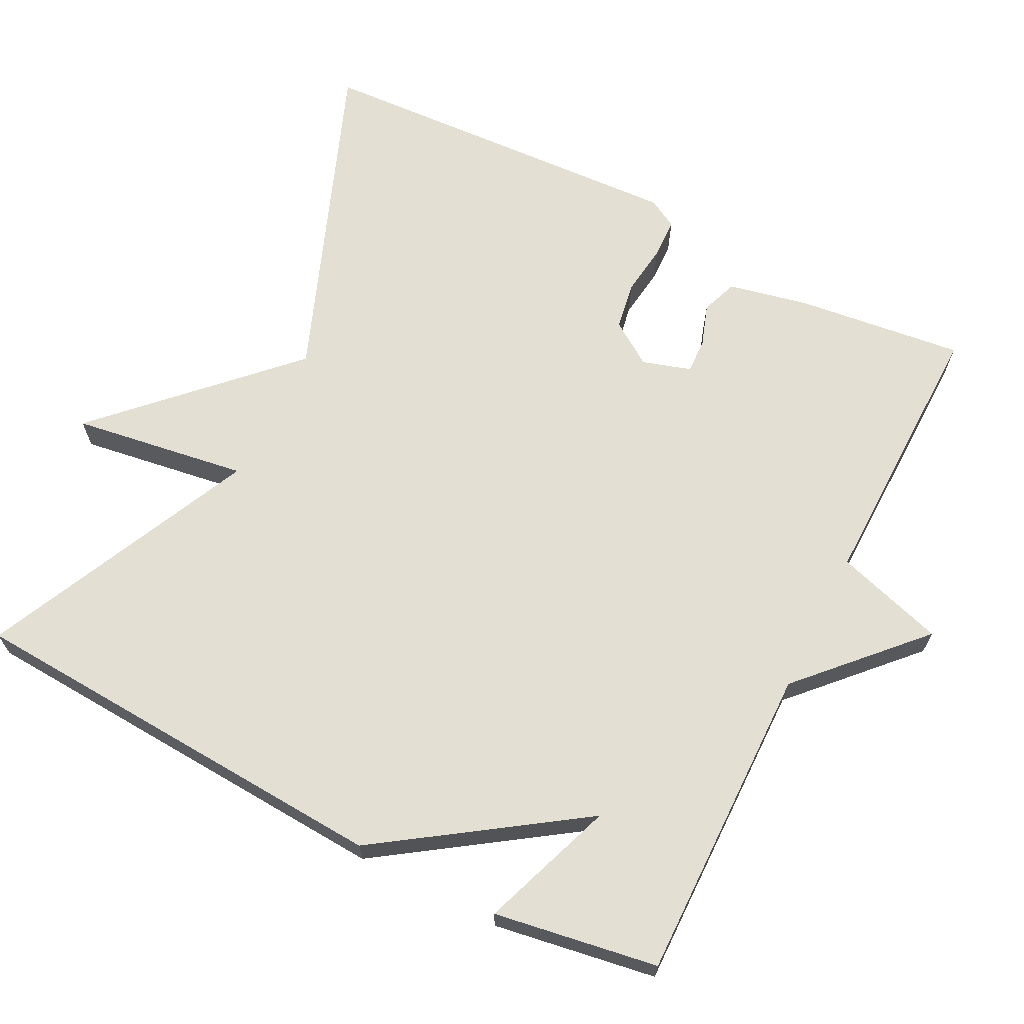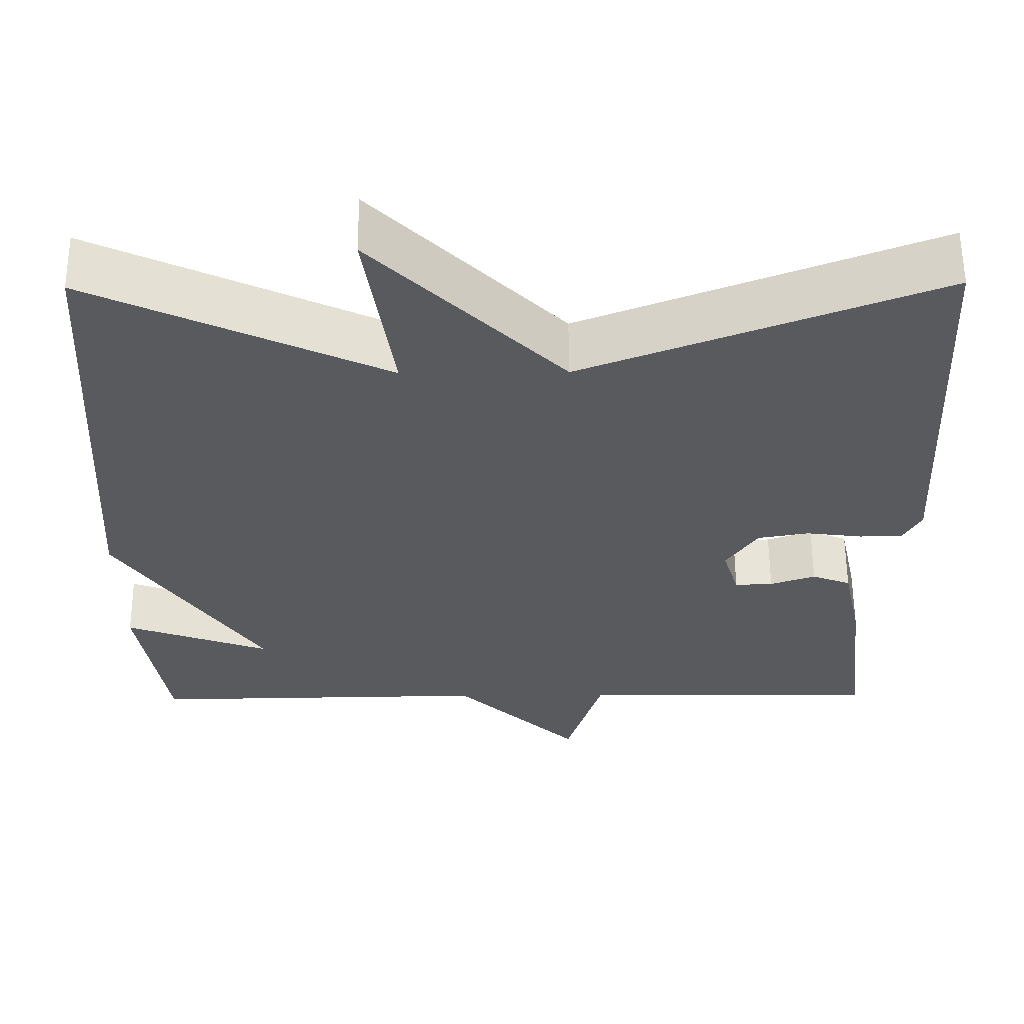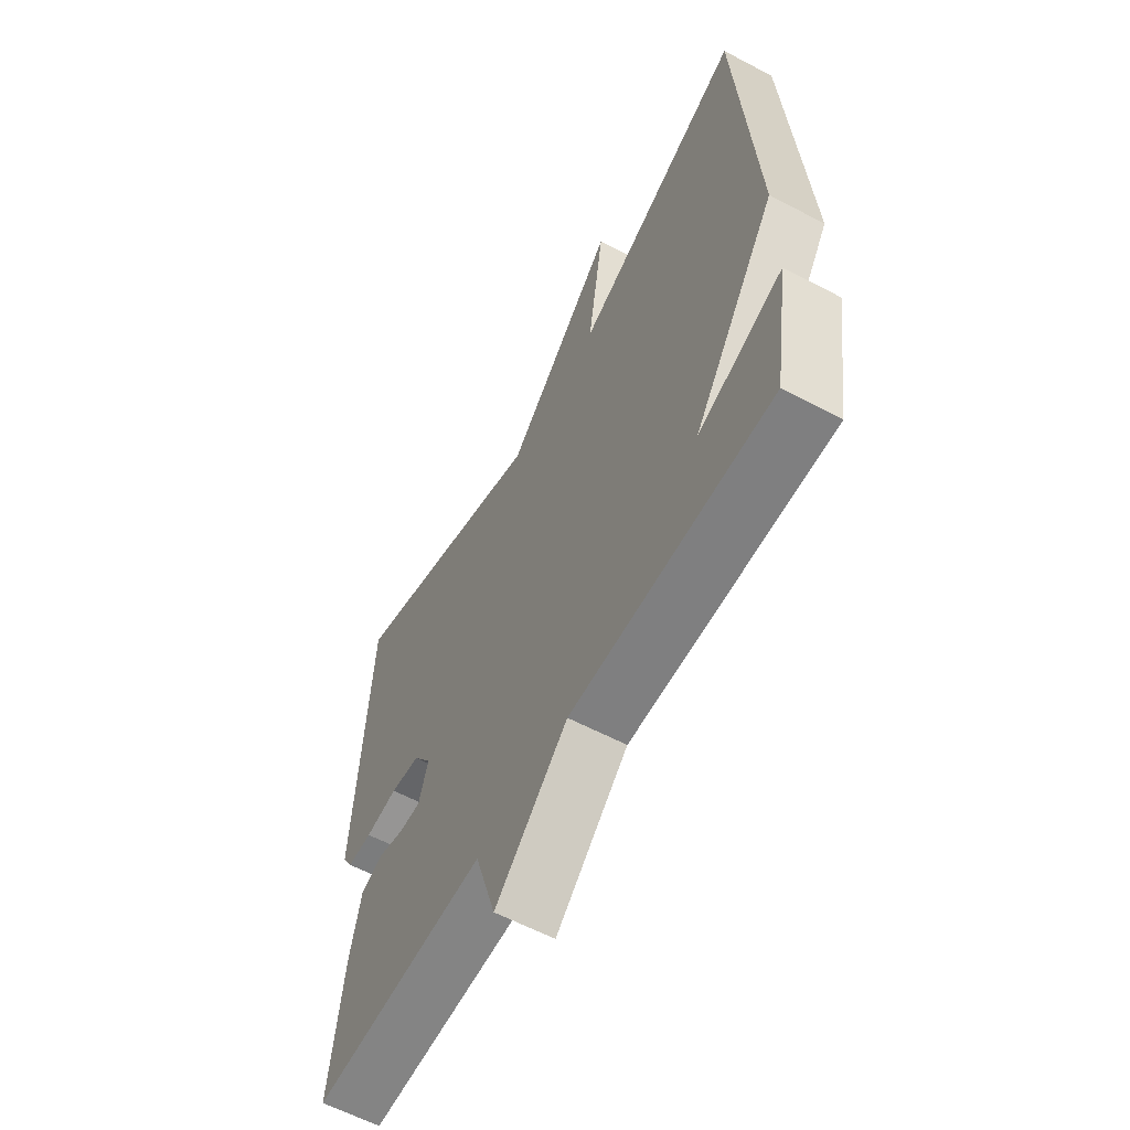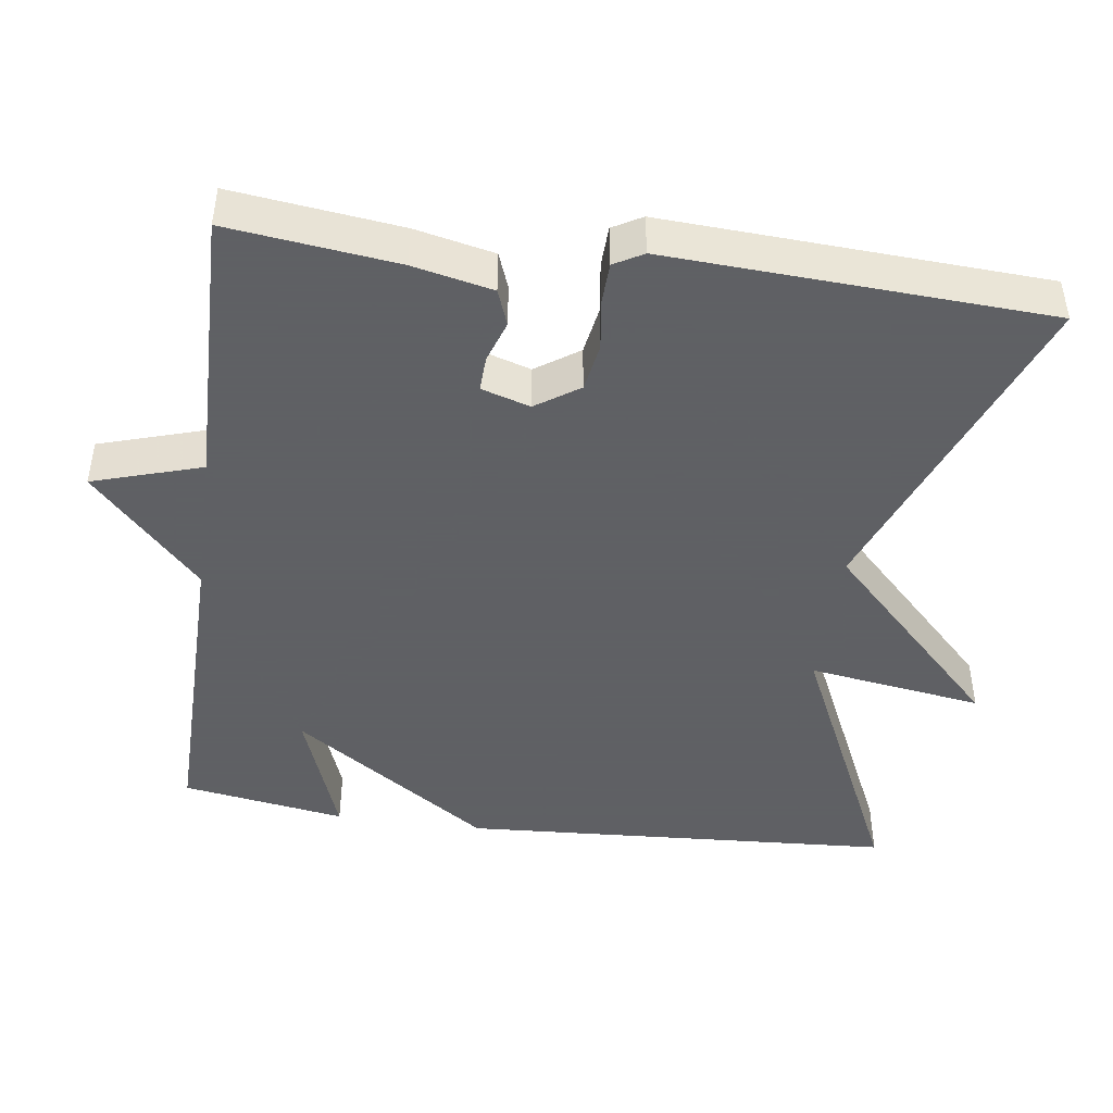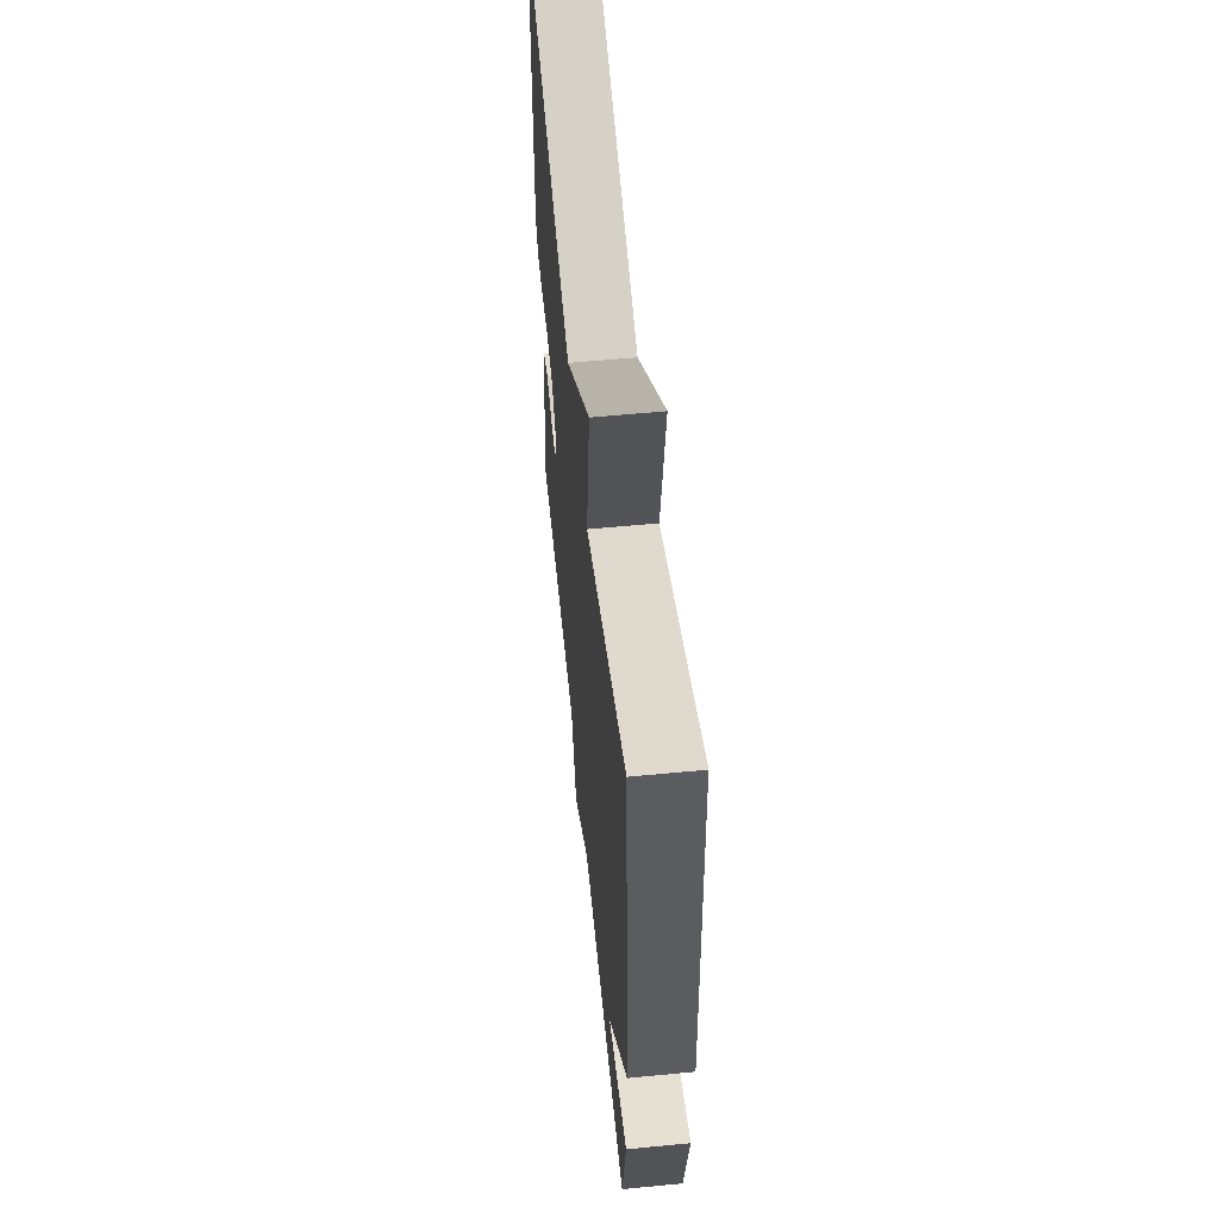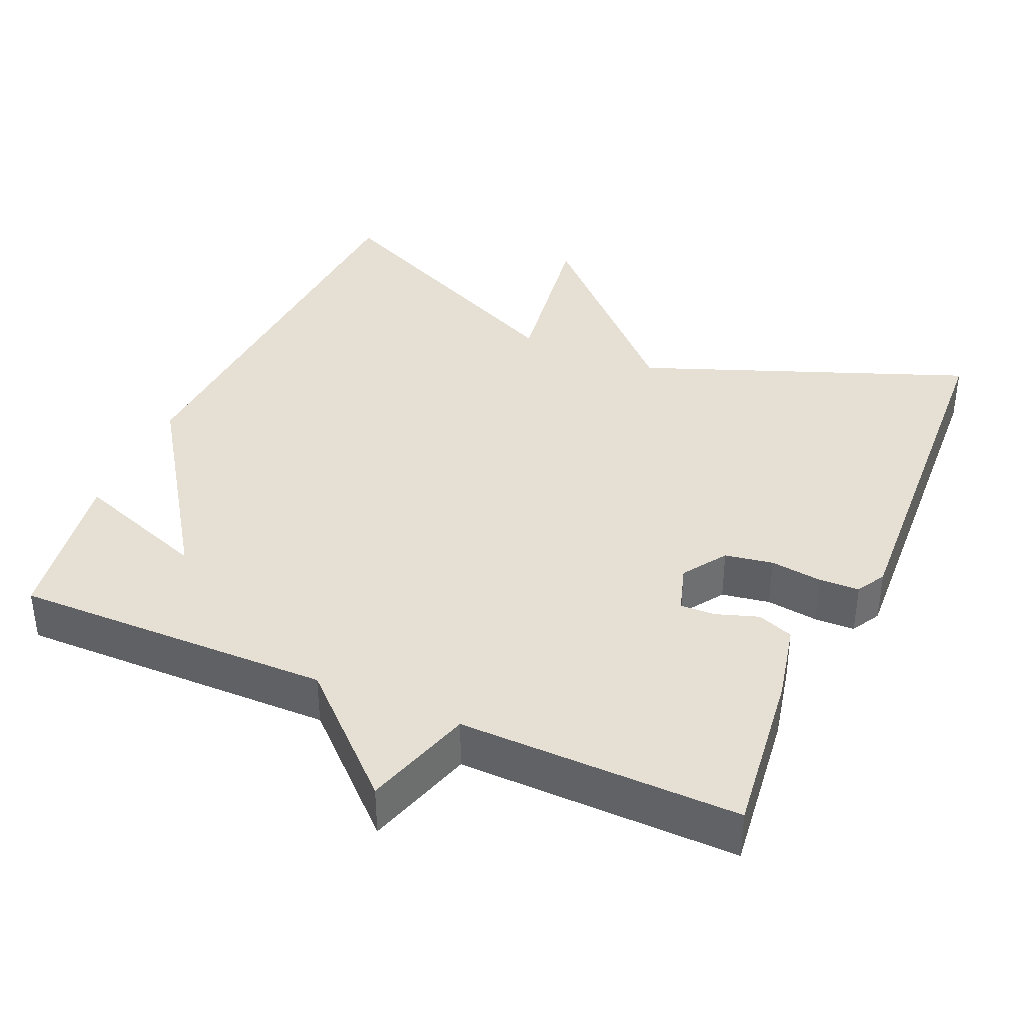
<metadata>
{"format":"obj","ext":"obj","renderer":"f3d","projection":"perspective","resolution":1024,"background":"white","views":[{"elev":66.8,"azim":116.9,"up":"+Y"},{"elev":58.4,"azim":179.6,"up":"+Z"},{"elev":-60.6,"azim":61.7,"up":"+Z"},{"elev":-45.3,"azim":-97.8,"up":"+Y"},{"elev":58.4,"azim":84.3,"up":"+Z"},{"elev":38.2,"azim":-156.3,"up":"+Y"}]}
</metadata>
<code>
v 0.5 0.07 0.5
v 0.535 0.07 -0.081
v 0.355 0.07 -0.346
v 0.535 0.07 -0.281
v 0.5 0.07 -0.5
v 0.074 0.07 -0.494
v -0.081 0.07 -0.64
v -0.126 0.07 -0.494
v -0.5 0.07 -0.5
v -0.473 0.07 -0.275
v -0.45 0.07 -0.169
v -0.402 0.07 -0.151
v -0.346 0.07 -0.17
v -0.299 0.07 -0.172
v -0.279 0.07 -0.107
v -0.318 0.07 -0.049
v -0.382 0.07 -0.038
v -0.451 0.07 -0.047
v -0.505 0.07 -0.045
v -0.527 0.07 -0.006
v -0.5 0.07 0.5
v -0.063 0.07 0.331
v 0.172 0.07 0.565
v 0.137 0.07 0.331
v 0.5 0 0.5
v 0.535 0 -0.081
v 0.355 0 -0.346
v 0.535 0 -0.281
v 0.5 0 -0.5
v 0.074 0 -0.494
v -0.081 0 -0.64
v -0.126 0 -0.494
v -0.5 0 -0.5
v -0.473 0 -0.275
v -0.45 0 -0.169
v -0.402 0 -0.151
v -0.346 0 -0.17
v -0.299 0 -0.172
v -0.279 0 -0.107
v -0.318 0 -0.049
v -0.382 0 -0.038
v -0.451 0 -0.047
v -0.505 0 -0.045
v -0.527 0 -0.006
v -0.5 0 0.5
v -0.063 0 0.331
v 0.172 0 0.565
v 0.137 0 0.331
f 22 23 24
f 20 21 22
f 19 20 22
f 18 19 22
f 17 18 22
f 16 17 22 24
f 1 2 3
f 24 1 3
f 16 24 3
f 15 16 3
f 11 12 13
f 10 11 13
f 9 10 13
f 8 9 13
f 8 13 14
f 6 7 8
f 14 15 3
f 8 14 3
f 6 8 3
f 3 4 5 6
f 48 47 46
f 46 45 44
f 46 44 43
f 46 43 42
f 46 42 41
f 48 46 41 40
f 27 26 25
f 27 25 48
f 27 48 40
f 27 40 39
f 37 36 35
f 37 35 34
f 37 34 33
f 37 33 32
f 38 37 32
f 32 31 30
f 27 39 38
f 27 38 32
f 27 32 30
f 30 29 28 27
f 1 25 26 2
f 2 26 27 3
f 3 27 28 4
f 4 28 29 5
f 5 29 30 6
f 6 30 31 7
f 7 31 32 8
f 8 32 33 9
f 9 33 34 10
f 10 34 35 11
f 11 35 36 12
f 12 36 37 13
f 13 37 38 14
f 14 38 39 15
f 15 39 40 16
f 16 40 41 17
f 17 41 42 18
f 18 42 43 19
f 19 43 44 20
f 20 44 45 21
f 21 45 46 22
f 22 46 47 23
f 23 47 48 24
f 24 48 25 1

</code>
